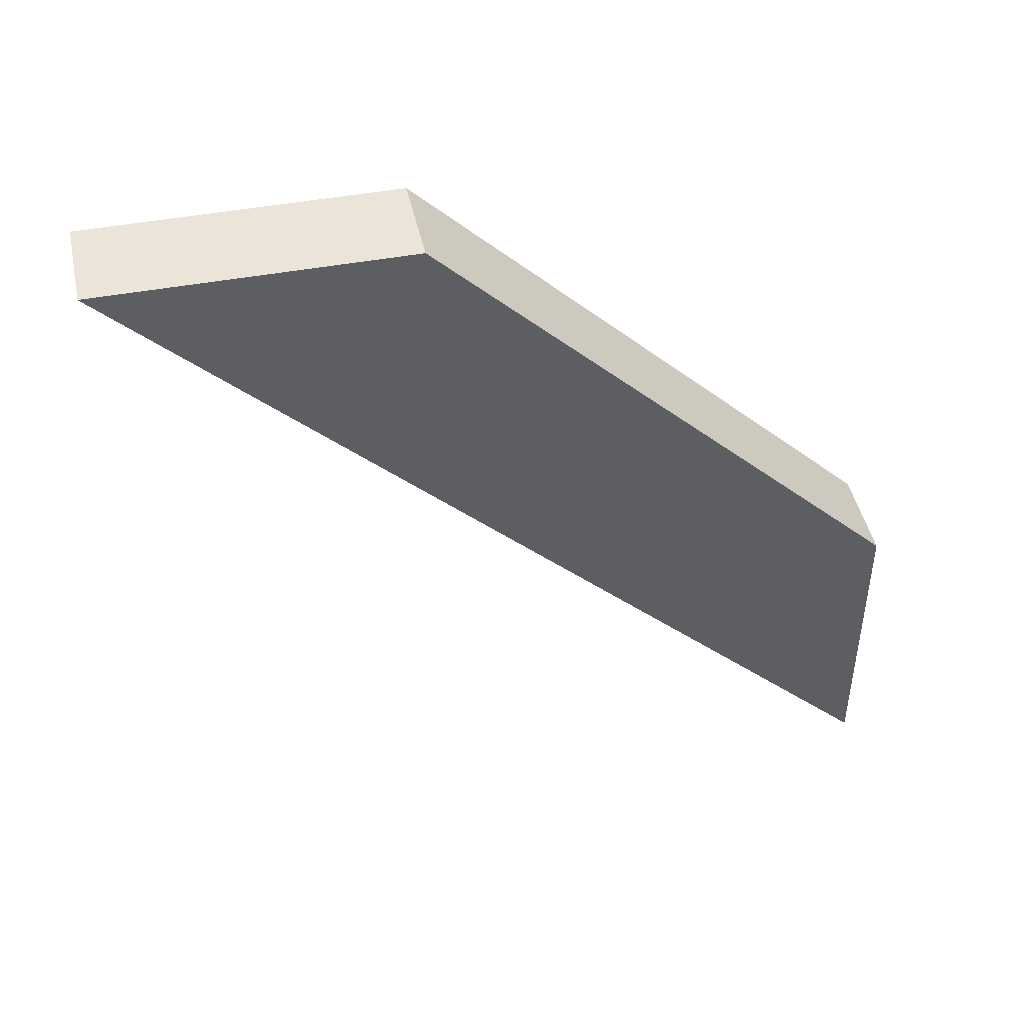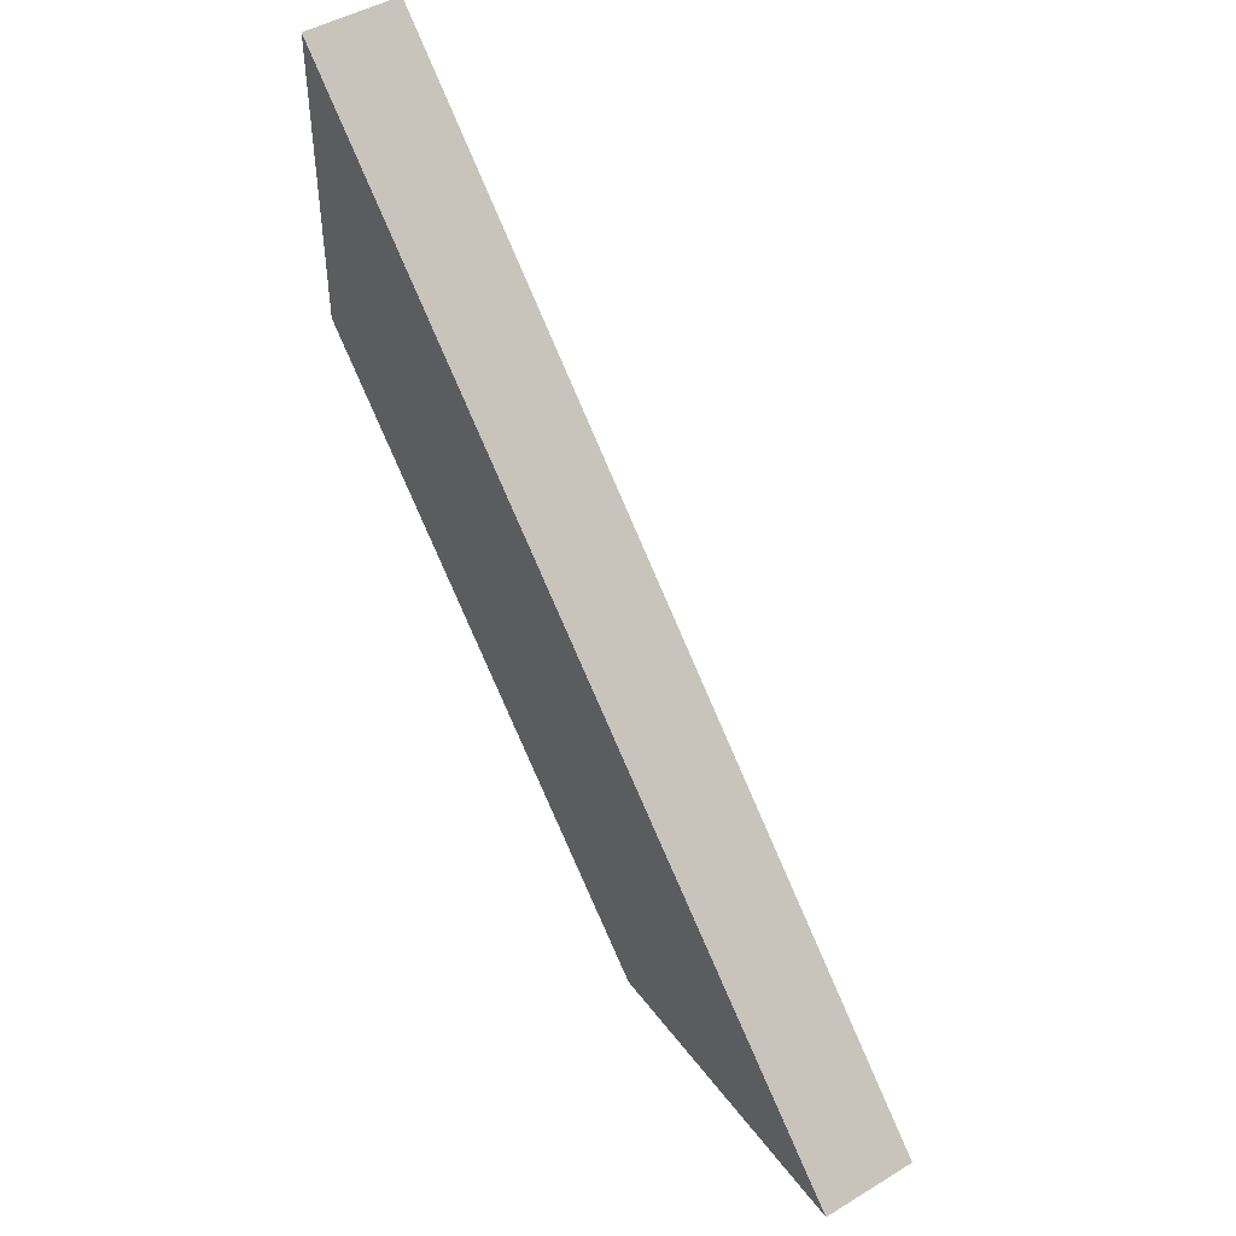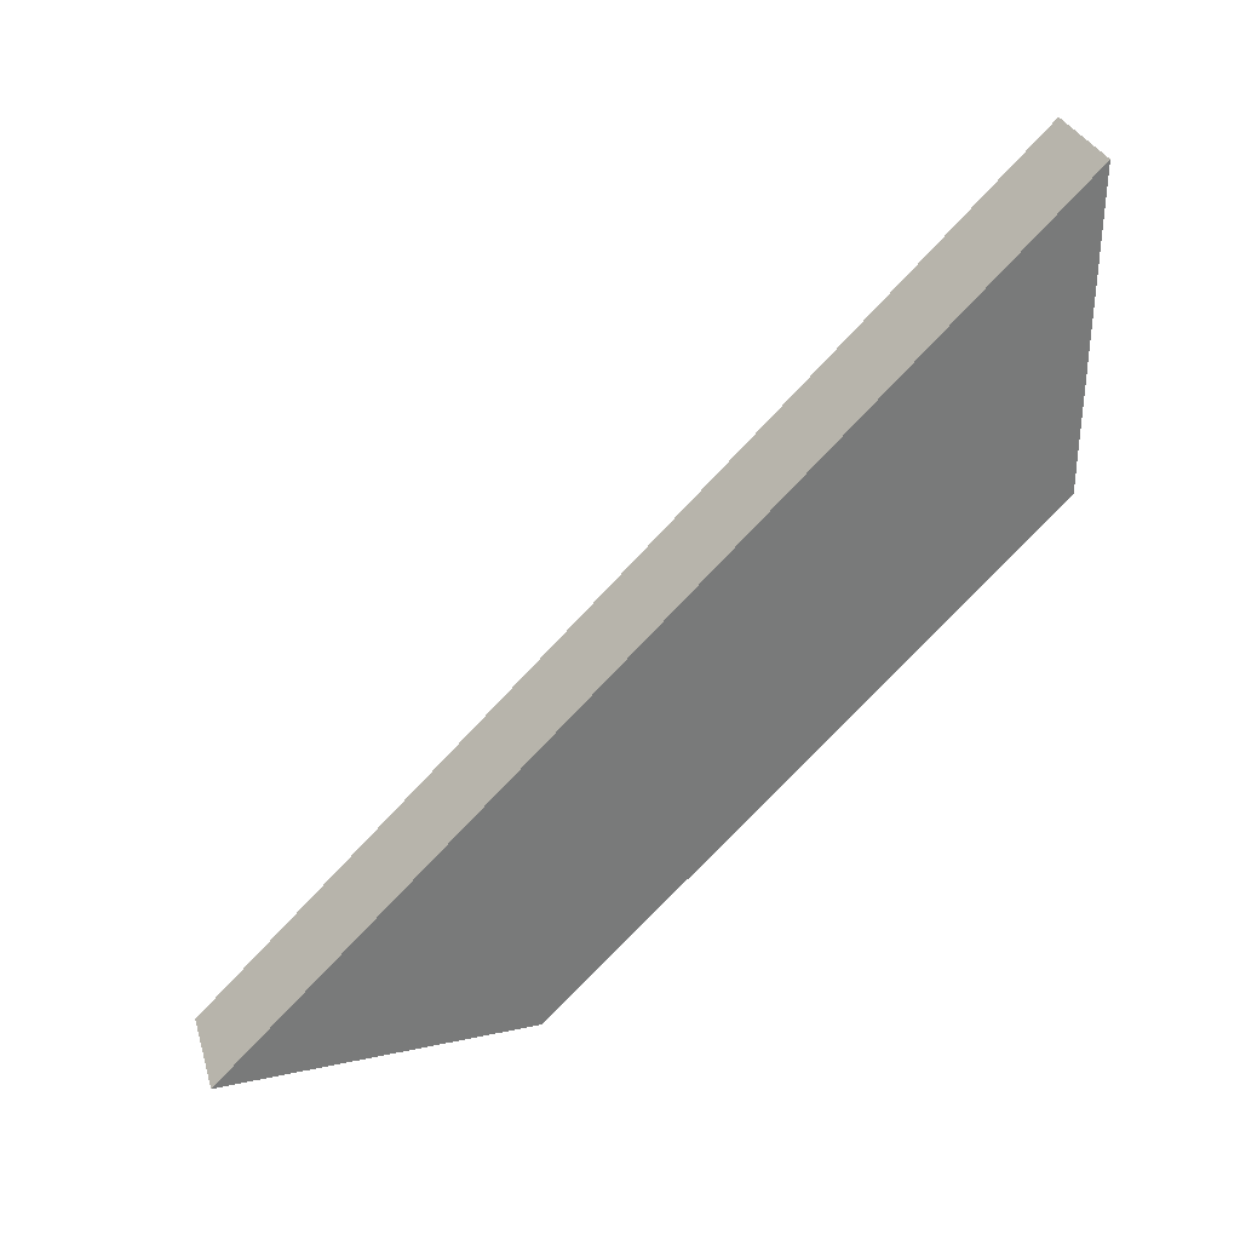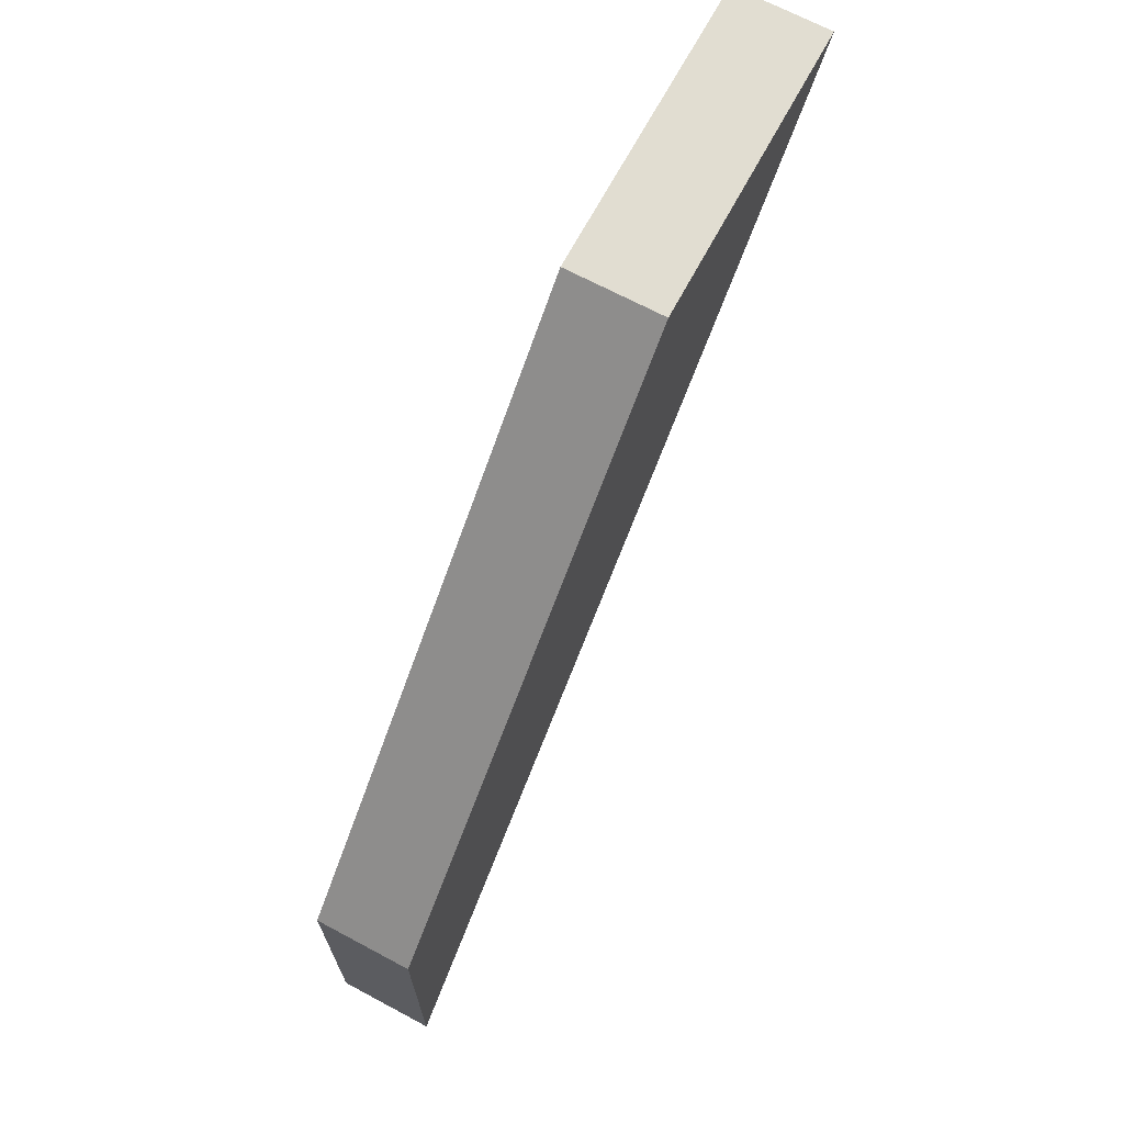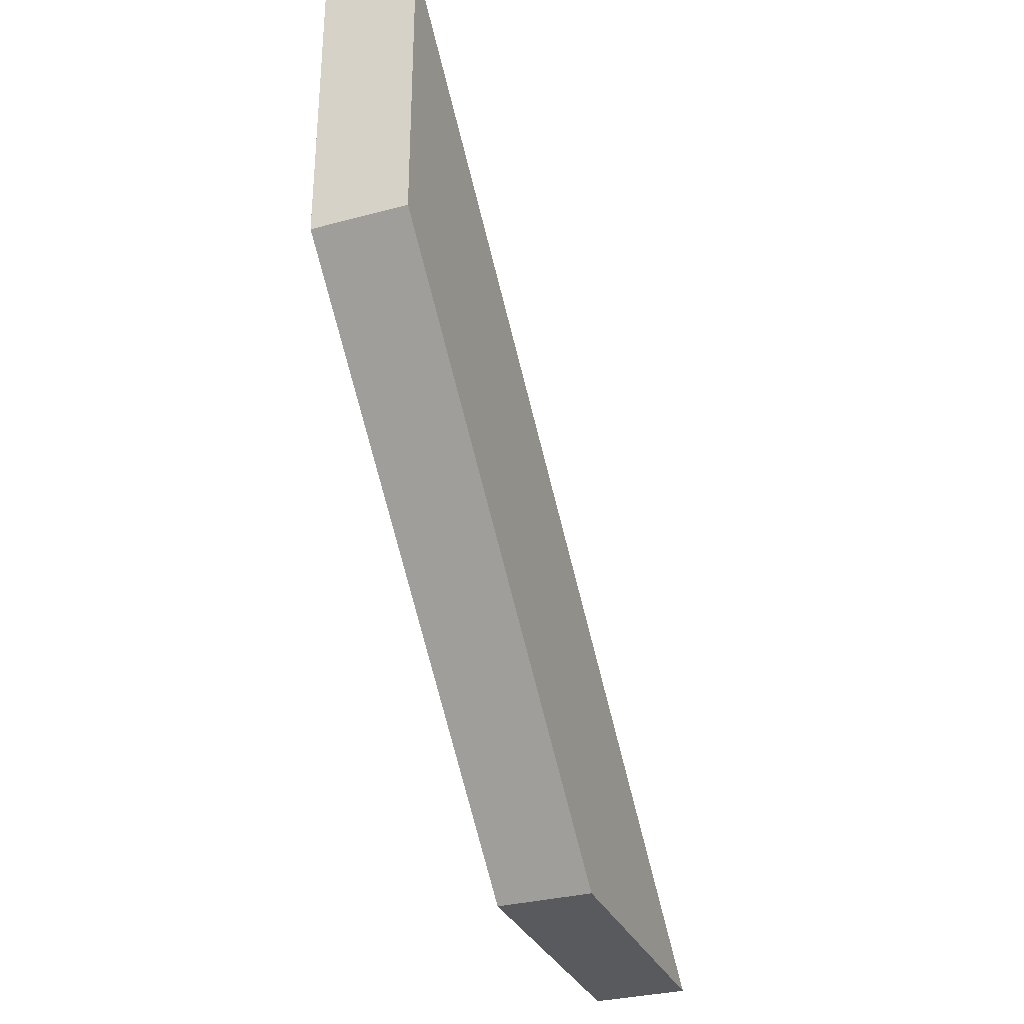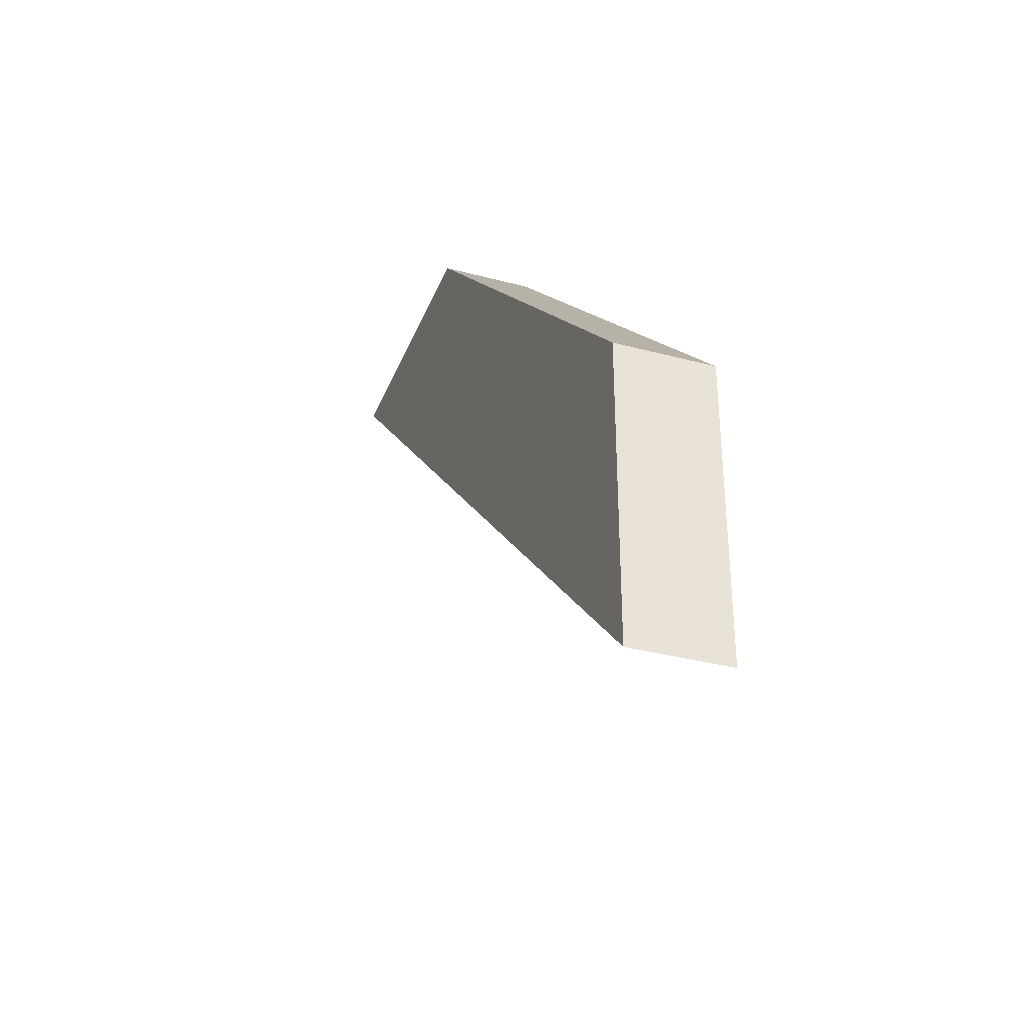
<metadata>
{"format":"obj","ext":"obj","renderer":"f3d","projection":"perspective","resolution":1024,"background":"white","views":[{"elev":45.5,"azim":77.8,"up":"+Y"},{"elev":46.2,"azim":-34.5,"up":"+Z"},{"elev":32.1,"azim":73.6,"up":"+Z"},{"elev":68.7,"azim":-151.9,"up":"+Y"},{"elev":-31.8,"azim":-159.2,"up":"+Z"},{"elev":-34.5,"azim":160.3,"up":"+Y"}]}
</metadata>
<code>
o balk_corner
v 0 0 0.5657
v 0.07 0 0.5657
v 0.07 -0.5657 0
v 0 -0.5657 0
v 0 0 0.3465
v 0 -0.3465 0
v 0.07 0 0.3465
v 0.07 -0.3465 0
v 0 0 0
f 5 7 8 6
f 6 4 1 5
f 2 7 5 1
f 3 8 7 2
f 2 1 4 3
f 4 6 8 3

</code>
